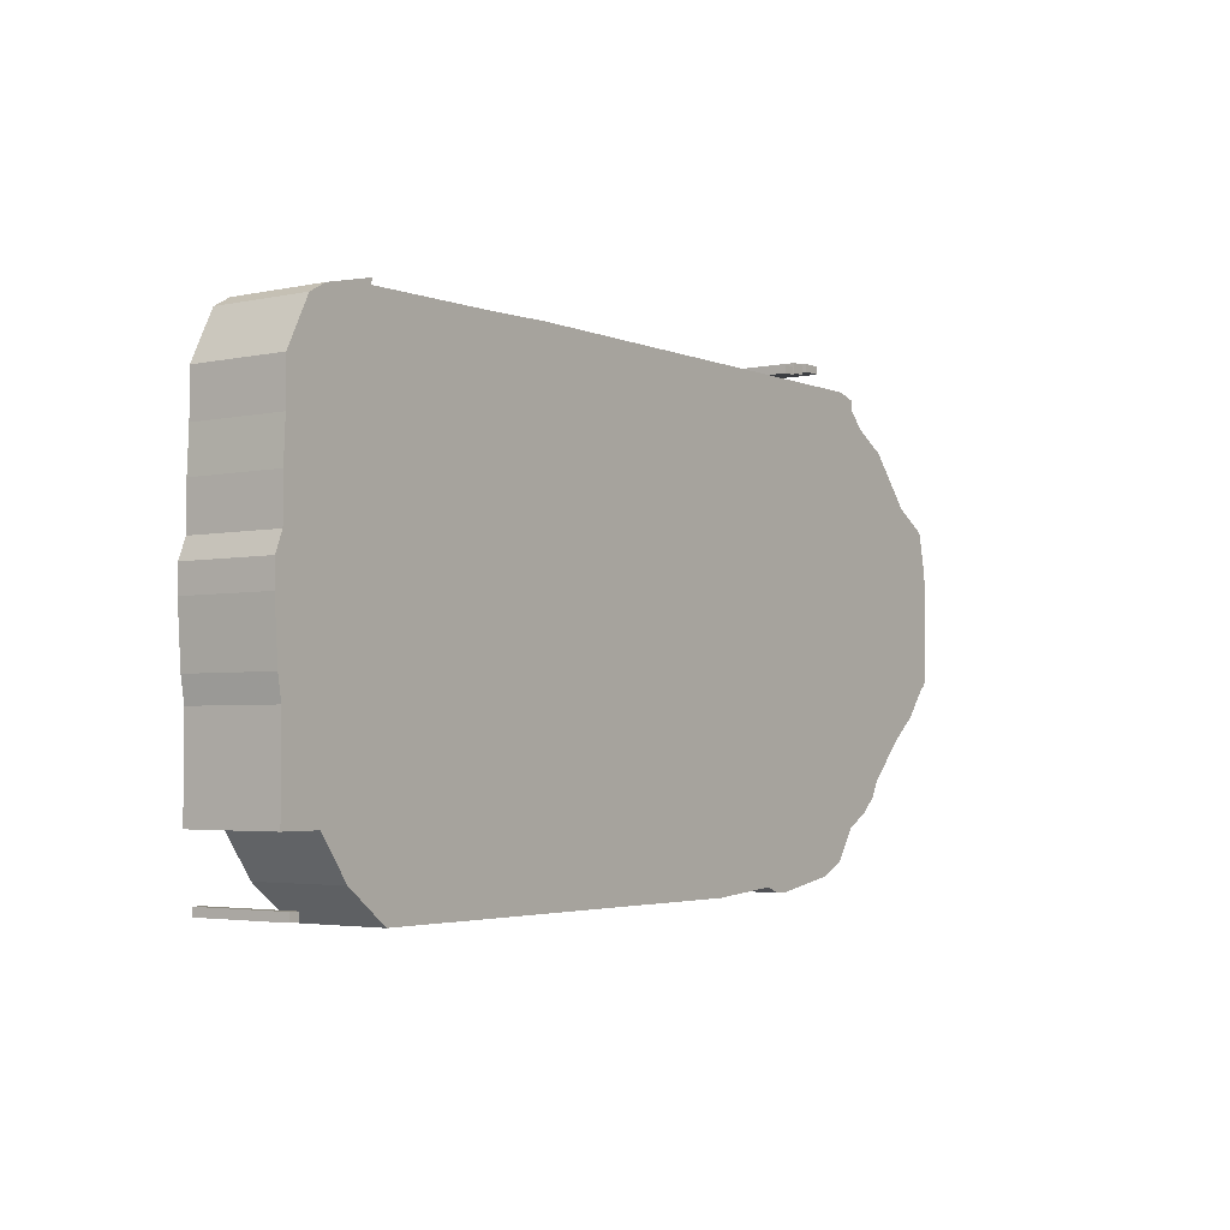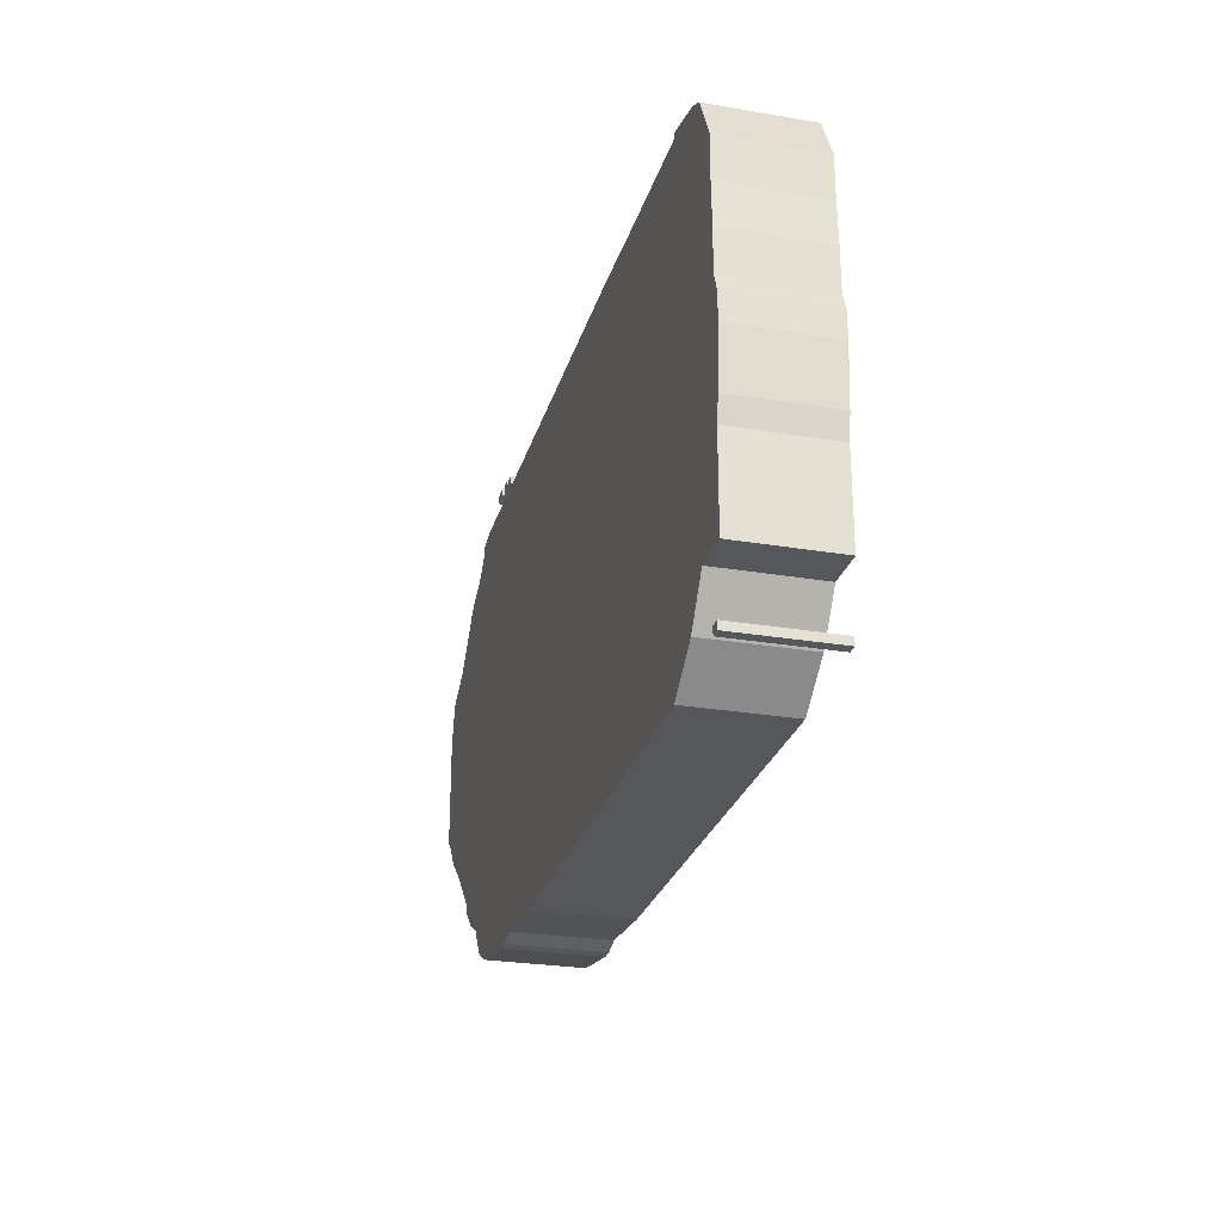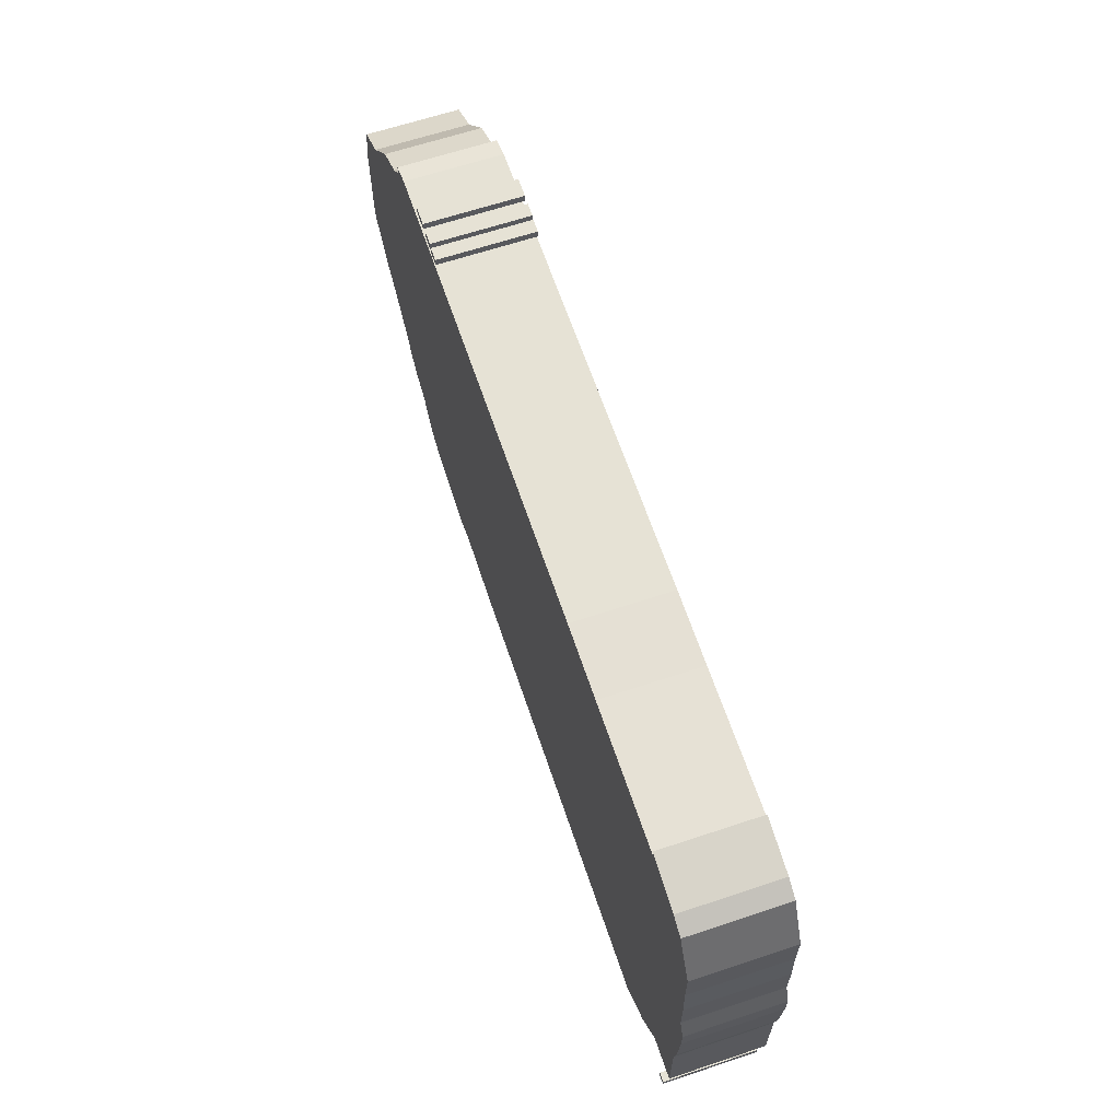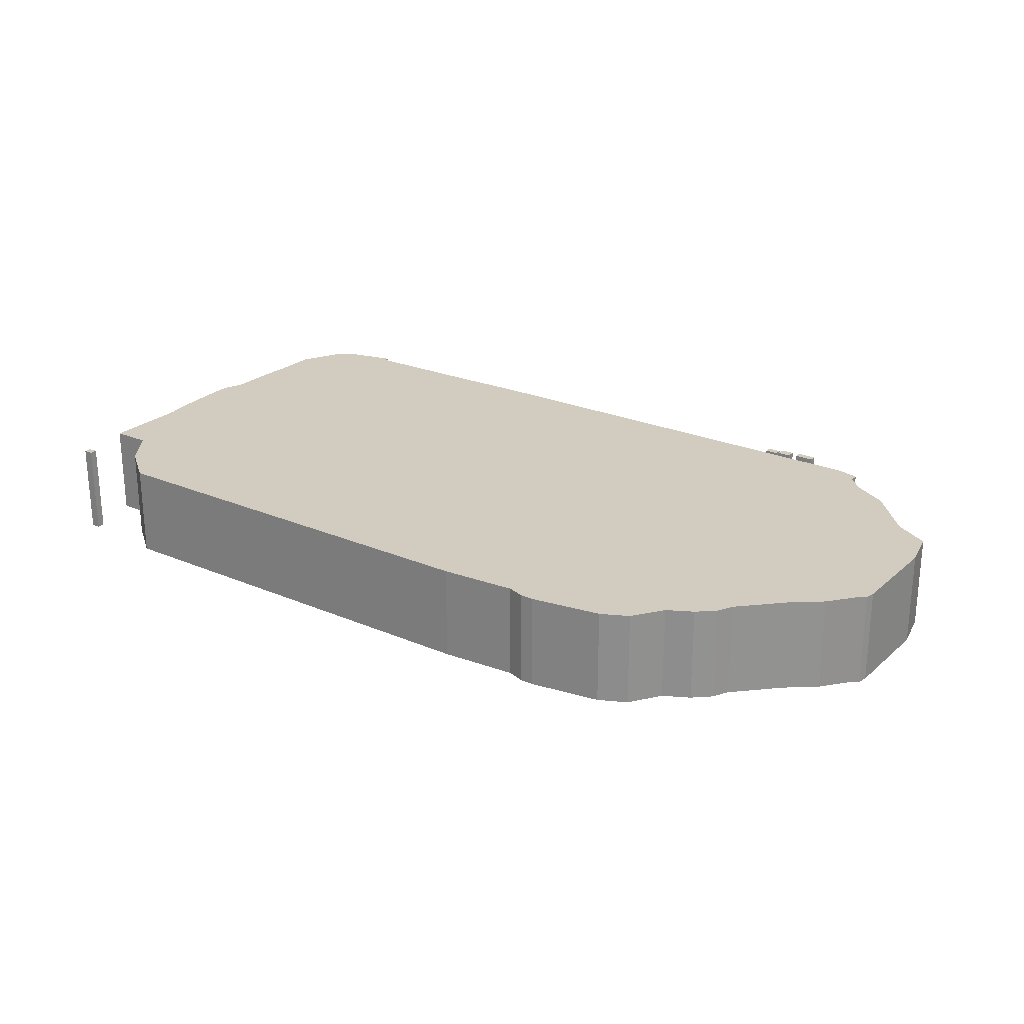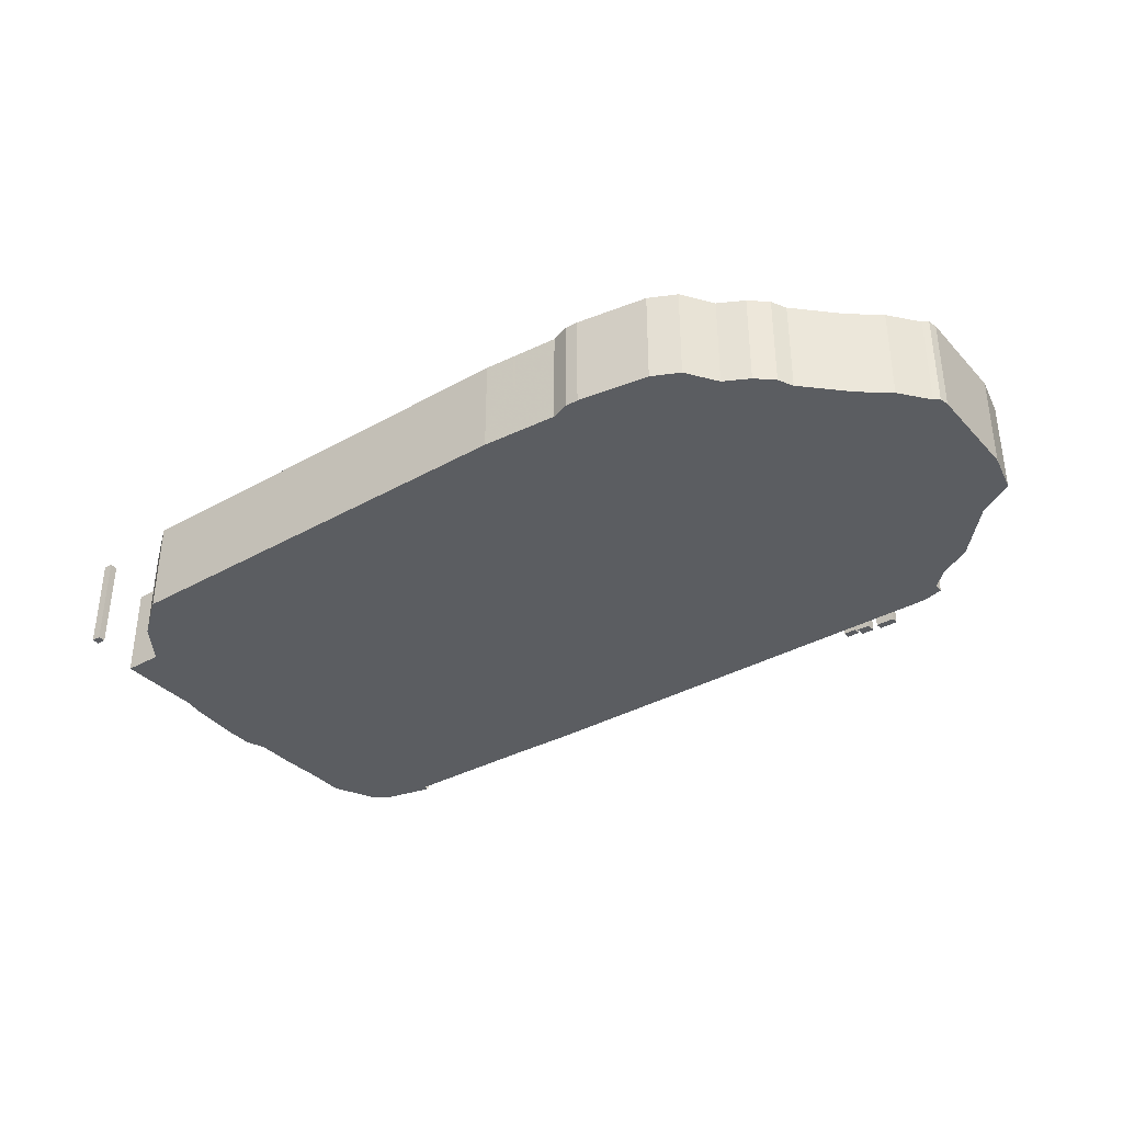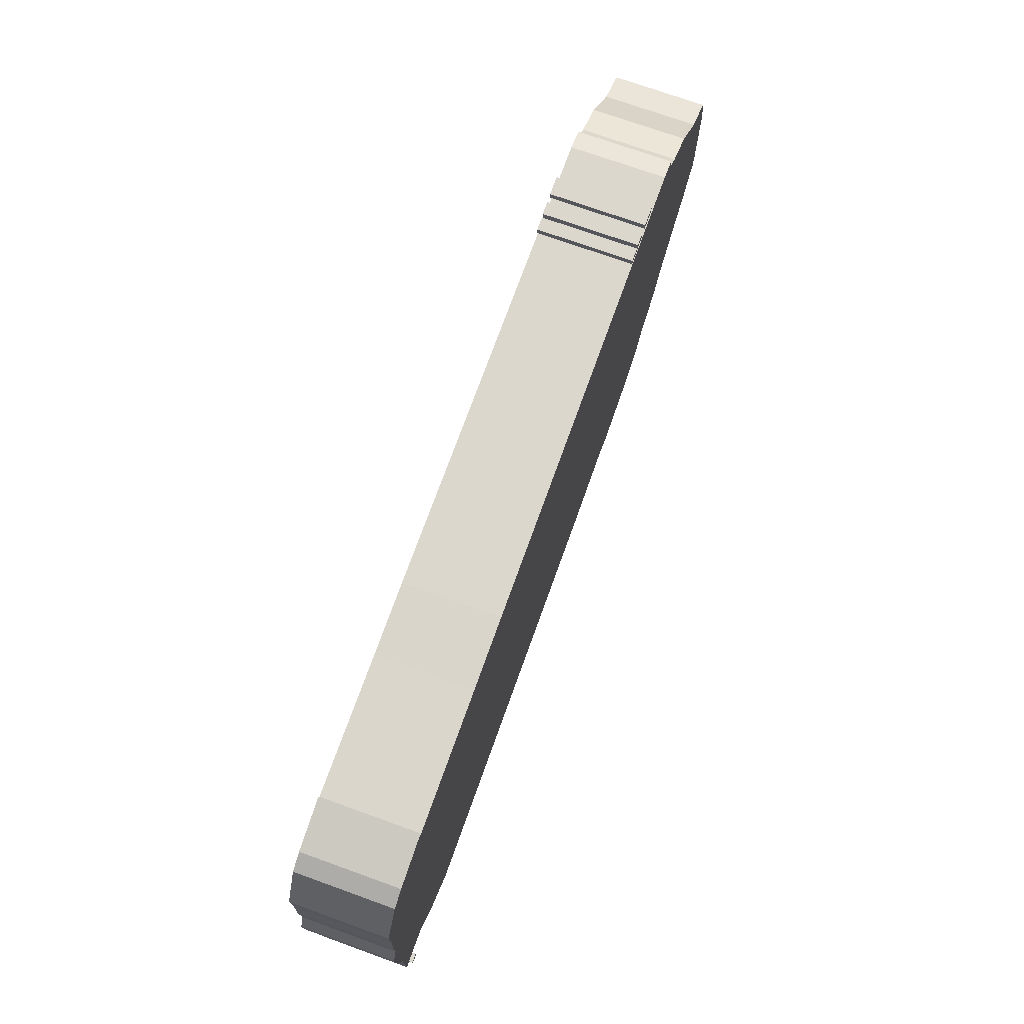
<metadata>
{"format":"obj","ext":"obj","renderer":"f3d","projection":"perspective","resolution":1024,"background":"white","views":[{"elev":-3.3,"azim":-54.1,"up":"+Y"},{"elev":-26.4,"azim":-104.9,"up":"+Y"},{"elev":64.0,"azim":-108.6,"up":"+Y"},{"elev":24.1,"azim":35.5,"up":"+Z"},{"elev":-35.8,"azim":36.5,"up":"+Z"},{"elev":73.1,"azim":-70.2,"up":"+Y"}]}
</metadata>
<code>
g sbg_arkcityday_dn_car01_h
v -2.17 2.42 0
v -2.26 2.37 0
v -2.38 2.13 0
v -2.38 1.91 0
v -2.39 1.7 0
v -2.39 1.48 0
v -2.43 1.38 0
v -2.43 1.25 0
v -2.41 0.96 0
v -2.39 0.84 0
v -2.39 0.38 0
v -2.18 0.38 0
v -2.03 0.17 0
v -1.81 0 0
v 0.5 0 0
v 0.9 0.03 0
v 0.99 0 0
v 1.06 0 0
v 1.43 0.06 0
v 1.57 0.13 0
v 1.68 0.29 0
v 1.81 0.36 0
v 1.9 0.44 0
v 1.94 0.52 0
v 2.15 0.73 0
v 2.3 0.85 0
v 2.42 1 0
v 2.45 1.02 0
v 2.46 1.07 0
v 2.46 1.6 0
v 2.41 1.82 0
v 2.22 1.93 0
v 1.98 2.2 0
v 1.8 2.3 0
v 1.71 2.39 0
v 1.71 2.44 0
v 1.6 2.47 0
v -0.83 2.47 0
v -1.2 2.46 0
v -1.92 2.45 0
v -1.91 2.48 0
v -2.34 0.05 0
v -2.29 0.05 0
v -2.29 0.09 0
v -2.34 0.09 0
v 1.08 2.5 0
v 1.15 2.5 0
v 1.15 2.54 0
v 1.08 2.54 0
v 1.16 2.51 0
v 1.23 2.51 0
v 1.23 2.56 0
v 1.16 2.56 0
v 1.27 2.53 0
v 1.37 2.53 0
v 1.37 2.57 0
v 1.27 2.57 0
v -2.17 2.42 0.5
v -2.26 2.37 0.5
v -2.38 2.13 0.5
v -2.38 1.91 0.5
v -2.39 1.7 0.5
v -2.39 1.48 0.5
v -2.43 1.38 0.5
v -2.43 1.25 0.5
v -2.41 0.96 0.5
v -2.39 0.84 0.5
v -2.39 0.38 0.5
v -2.18 0.38 0.5
v -2.03 0.17 0.5
v -1.81 0 0.5
v 0.5 0 0.5
v 0.9 0.03 0.5
v 0.99 0 0.5
v 1.06 0 0.5
v 1.43 0.06 0.5
v 1.57 0.13 0.5
v 1.68 0.29 0.5
v 1.81 0.36 0.5
v 1.9 0.44 0.5
v 1.94 0.52 0.5
v 2.15 0.73 0.5
v 2.3 0.85 0.5
v 2.42 1 0.5
v 2.45 1.02 0.5
v 2.46 1.07 0.5
v 2.46 1.6 0.5
v 2.41 1.82 0.5
v 2.22 1.93 0.5
v 1.98 2.2 0.5
v 1.8 2.3 0.5
v 1.71 2.39 0.5
v 1.71 2.44 0.5
v 1.6 2.47 0.5
v -0.83 2.47 0.5
v -1.2 2.46 0.5
v -1.92 2.45 0.5
v -1.91 2.48 0.5
v -2.34 0.05 0.5
v -2.29 0.05 0.5
v -2.29 0.09 0.5
v -2.34 0.09 0.5
v 1.08 2.5 0.5
v 1.15 2.5 0.5
v 1.15 2.54 0.5
v 1.08 2.54 0.5
v 1.16 2.51 0.5
v 1.23 2.51 0.5
v 1.23 2.56 0.5
v 1.16 2.56 0.5
v 1.27 2.53 0.5
v 1.37 2.53 0.5
v 1.37 2.57 0.5
v 1.27 2.57 0.5
g sbg_arkcityday_dn_car01_h_0
f 16 15 37
f 13 12 14
f 20 19 21
f 37 36 35
f 21 16 34
f 37 35 34
f 24 34 25
f 25 34 32
f 26 32 30
f 27 30 29
f 28 27 29
f 27 26 30
f 32 31 30
f 32 26 25
f 34 33 32
f 23 22 24
f 22 21 24
f 21 34 24
f 16 37 34
f 19 18 21
f 16 21 18
f 17 16 18
f 15 38 37
f 15 14 38
f 14 39 38
f 12 39 14
f 39 12 9
f 12 11 10
f 12 10 9
f 39 9 6
f 9 8 6
f 39 6 5
f 8 7 6
f 40 39 5
f 40 5 4
f 40 4 3
f 40 3 1
f 3 2 1
f 41 40 1
f 45 44 43
f 45 43 42
f 49 48 47
f 49 47 46
f 53 52 51
f 53 51 50
f 57 56 55
f 57 55 54
f 16 72 15
f 72 16 73
f 13 69 12
f 69 13 70
f 14 70 13
f 70 14 71
f 20 76 19
f 76 20 77
f 21 77 20
f 77 21 78
f 36 92 35
f 92 36 93
f 37 93 36
f 93 37 94
f 35 91 34
f 91 35 92
f 25 81 24
f 81 25 82
f 30 86 29
f 86 30 87
f 28 84 27
f 84 28 85
f 29 85 28
f 85 29 86
f 27 83 26
f 83 27 84
f 31 87 30
f 87 31 88
f 32 88 31
f 88 32 89
f 26 82 25
f 82 26 83
f 33 89 32
f 89 33 90
f 34 90 33
f 90 34 91
f 23 79 22
f 79 23 80
f 24 80 23
f 80 24 81
f 22 78 21
f 78 22 79
f 19 75 18
f 75 19 76
f 17 73 16
f 73 17 74
f 18 74 17
f 74 18 75
f 38 94 37
f 94 38 95
f 15 71 14
f 71 15 72
f 39 95 38
f 95 39 96
f 11 67 10
f 67 11 68
f 12 68 11
f 68 12 69
f 10 66 9
f 66 10 67
f 9 65 8
f 65 9 66
f 6 62 5
f 62 6 63
f 7 63 6
f 63 7 64
f 8 64 7
f 64 8 65
f 40 96 39
f 96 40 97
f 5 61 4
f 61 5 62
f 4 60 3
f 60 4 61
f 2 58 1
f 58 2 59
f 3 59 2
f 59 3 60
f 41 97 40
f 97 41 98
f 1 98 41
f 98 1 58
f 44 100 43
f 100 44 101
f 45 101 44
f 101 45 102
f 43 99 42
f 99 43 100
f 42 102 45
f 102 42 99
f 48 104 47
f 104 48 105
f 49 105 48
f 105 49 106
f 47 103 46
f 103 47 104
f 46 106 49
f 106 46 103
f 52 108 51
f 108 52 109
f 53 109 52
f 109 53 110
f 51 107 50
f 107 51 108
f 50 110 53
f 110 50 107
f 56 112 55
f 112 56 113
f 57 113 56
f 113 57 114
f 55 111 54
f 111 55 112
f 54 114 57
f 114 54 111
f 94 72 73
f 71 69 70
f 78 76 77
f 92 93 94
f 91 73 78
f 91 92 94
f 82 91 81
f 89 91 82
f 87 89 83
f 86 87 84
f 86 84 85
f 87 83 84
f 87 88 89
f 82 83 89
f 89 90 91
f 81 79 80
f 81 78 79
f 81 91 78
f 91 94 73
f 78 75 76
f 75 78 73
f 75 73 74
f 94 95 72
f 95 71 72
f 95 96 71
f 71 96 69
f 66 69 96
f 67 68 69
f 66 67 69
f 63 66 96
f 63 65 66
f 62 63 96
f 63 64 65
f 62 96 97
f 61 62 97
f 60 61 97
f 58 60 97
f 58 59 60
f 58 97 98
f 100 101 102
f 99 100 102
f 104 105 106
f 103 104 106
f 108 109 110
f 107 108 110
f 112 113 114
f 111 112 114

</code>
